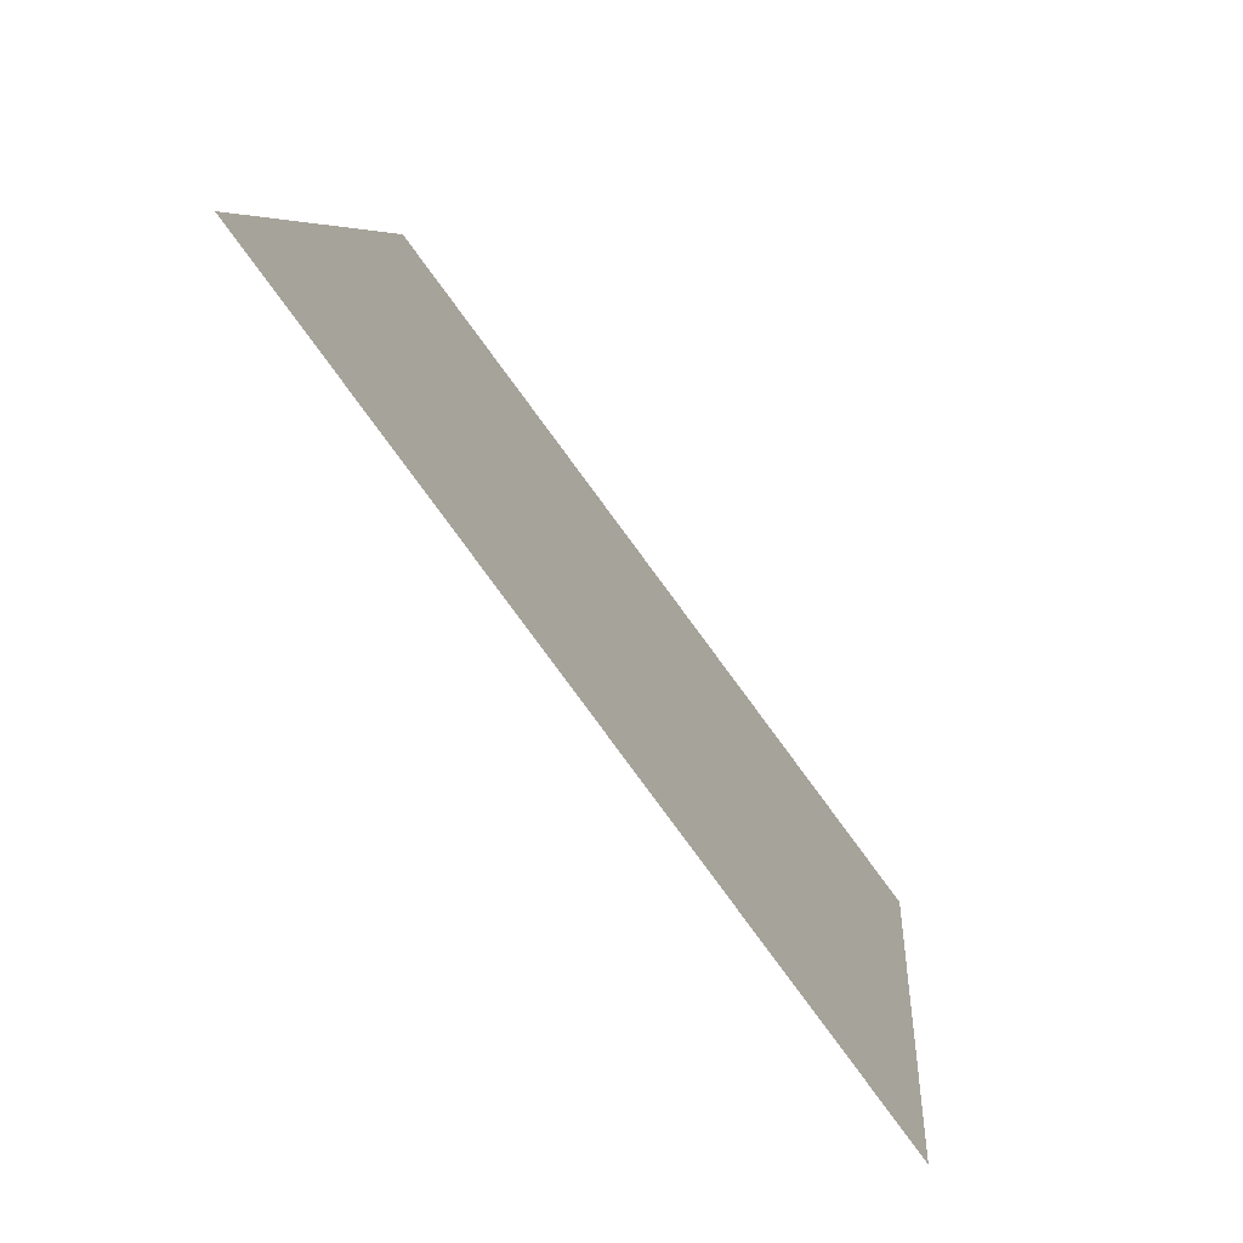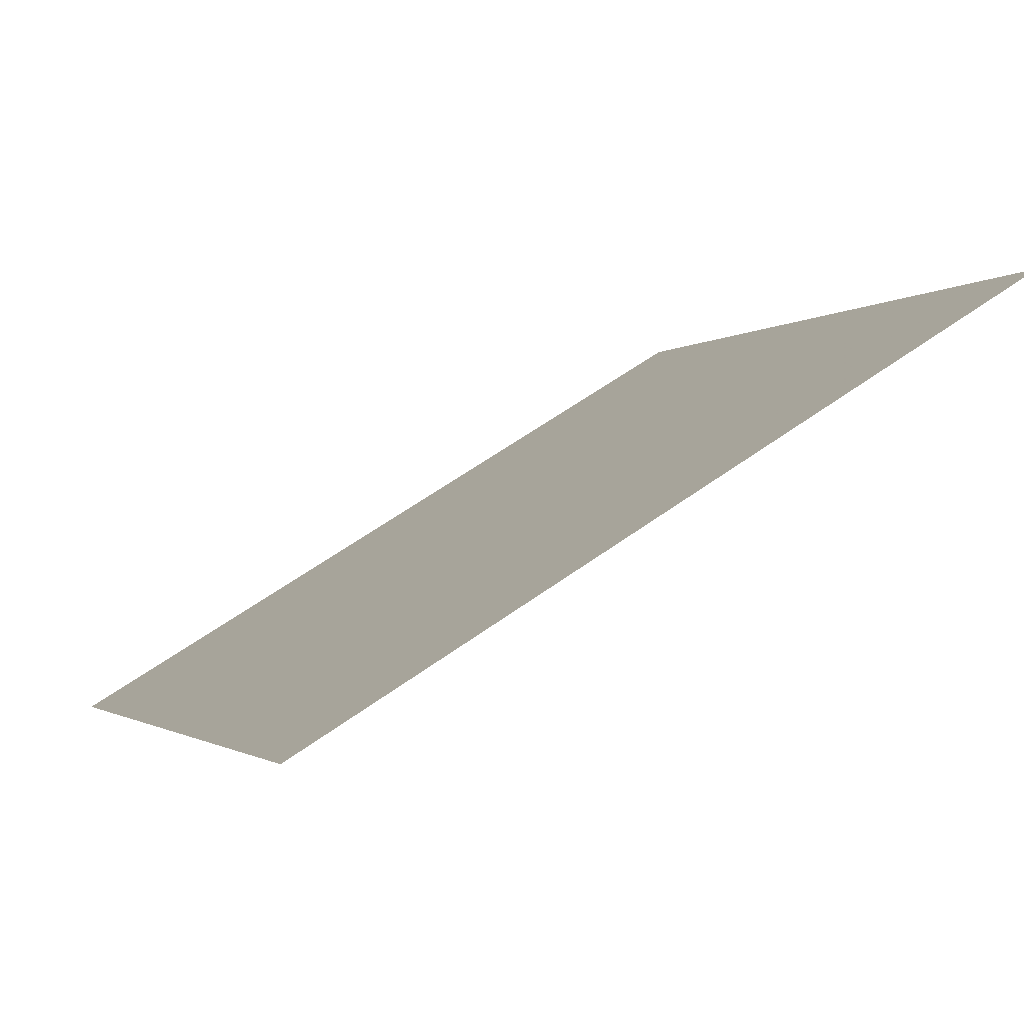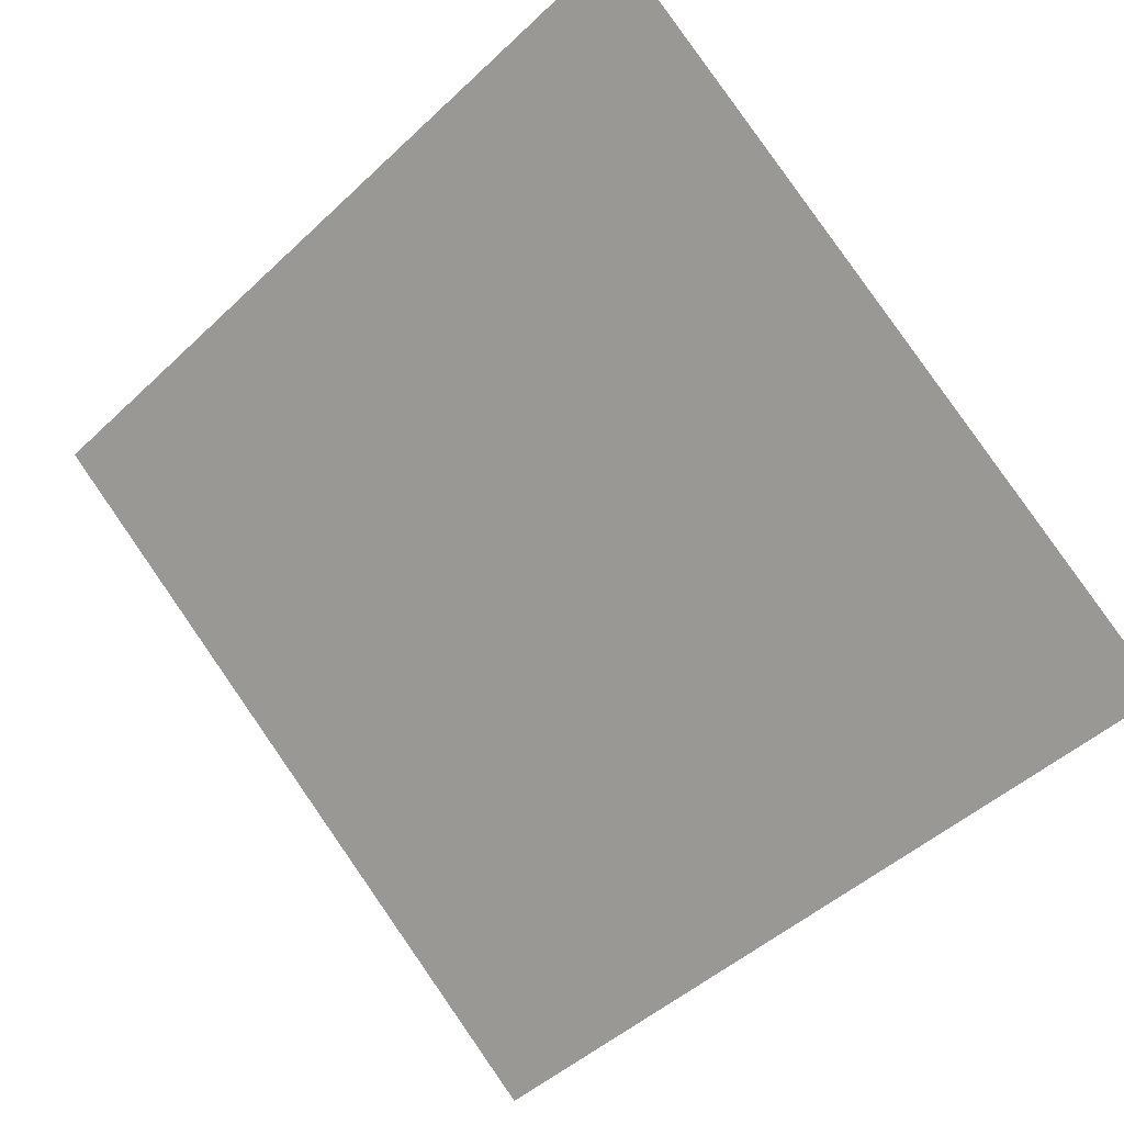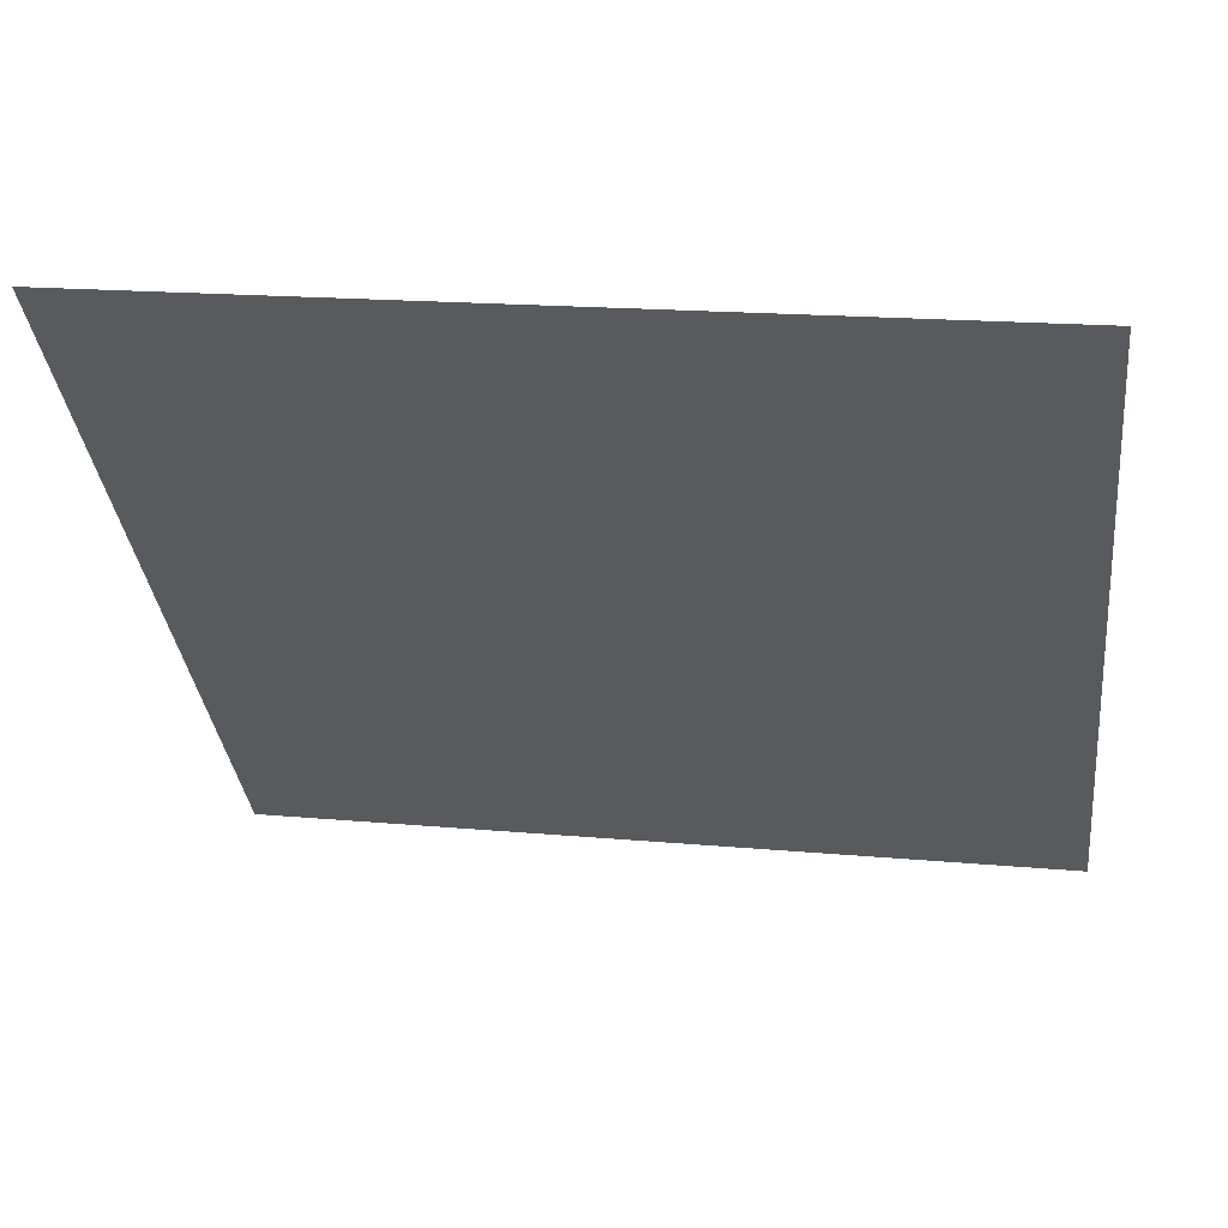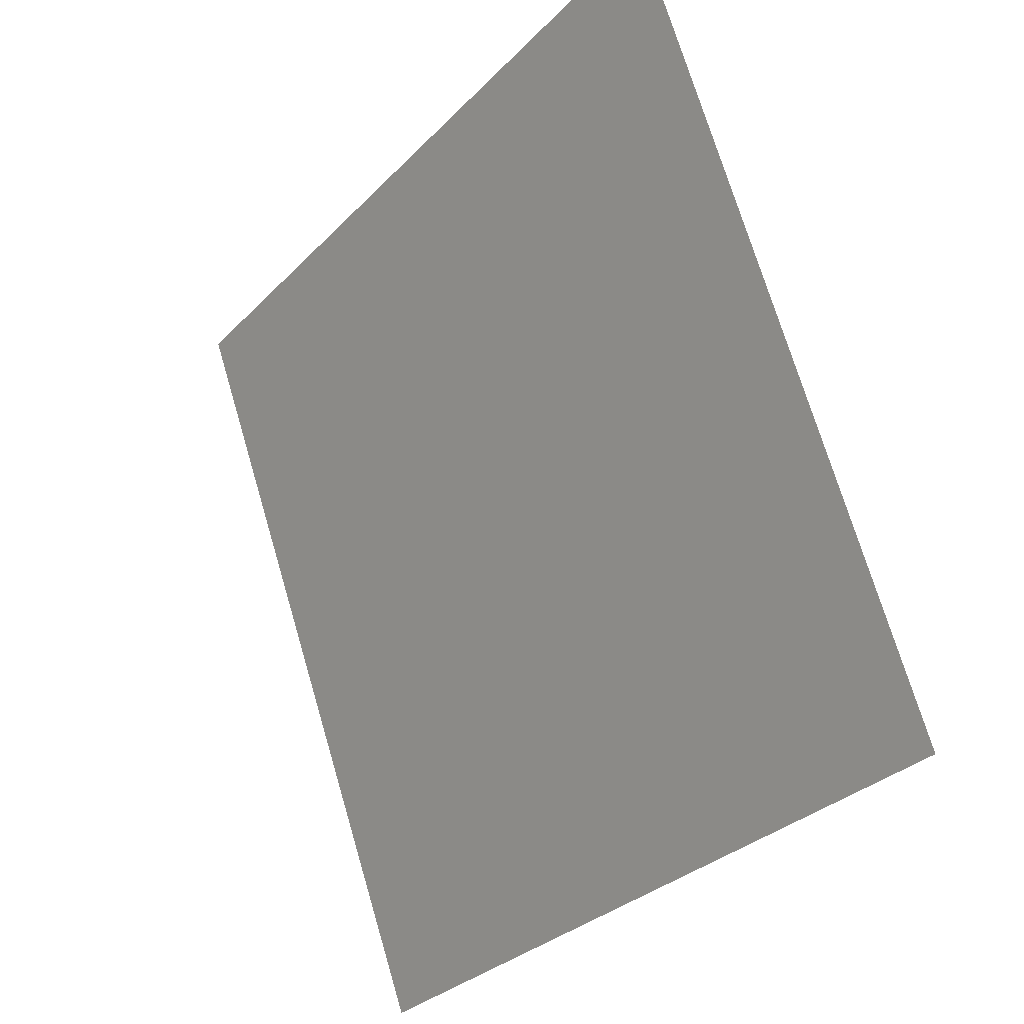
<metadata>
{"format":"obj","ext":"obj","renderer":"f3d","projection":"perspective","resolution":1024,"background":"white","views":[{"elev":7.5,"azim":-87.0,"up":"+Z"},{"elev":57.4,"azim":141.8,"up":"+Z"},{"elev":-49.9,"azim":46.8,"up":"+Y"},{"elev":20.7,"azim":-171.2,"up":"+Z"},{"elev":70.9,"azim":72.2,"up":"+Z"}]}
</metadata>
<code>
v -0.09848 0.5642 0.2084
v -0.105 0.5643 0.2085
v -0.1049 0.5683 0.2137
v -0.09836 0.5681 0.2137
f 4 3 2 1

</code>
